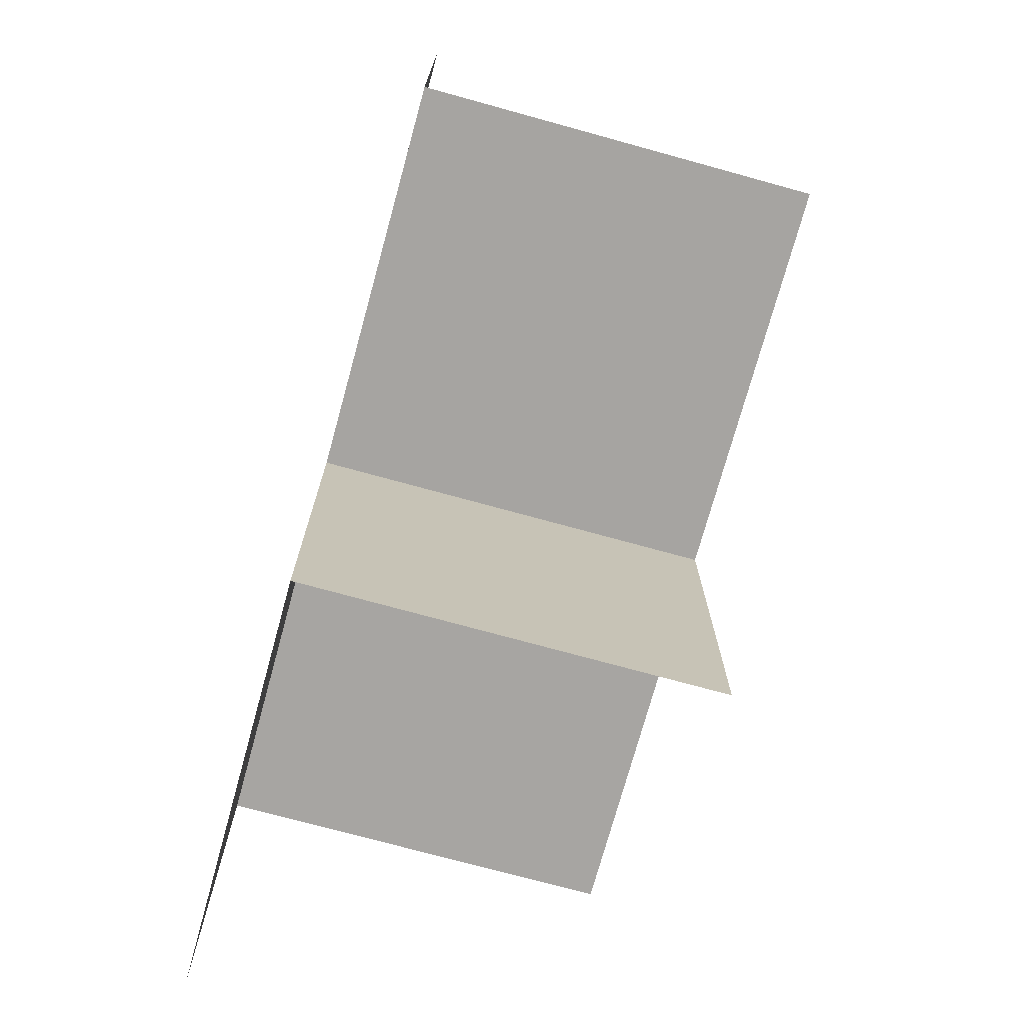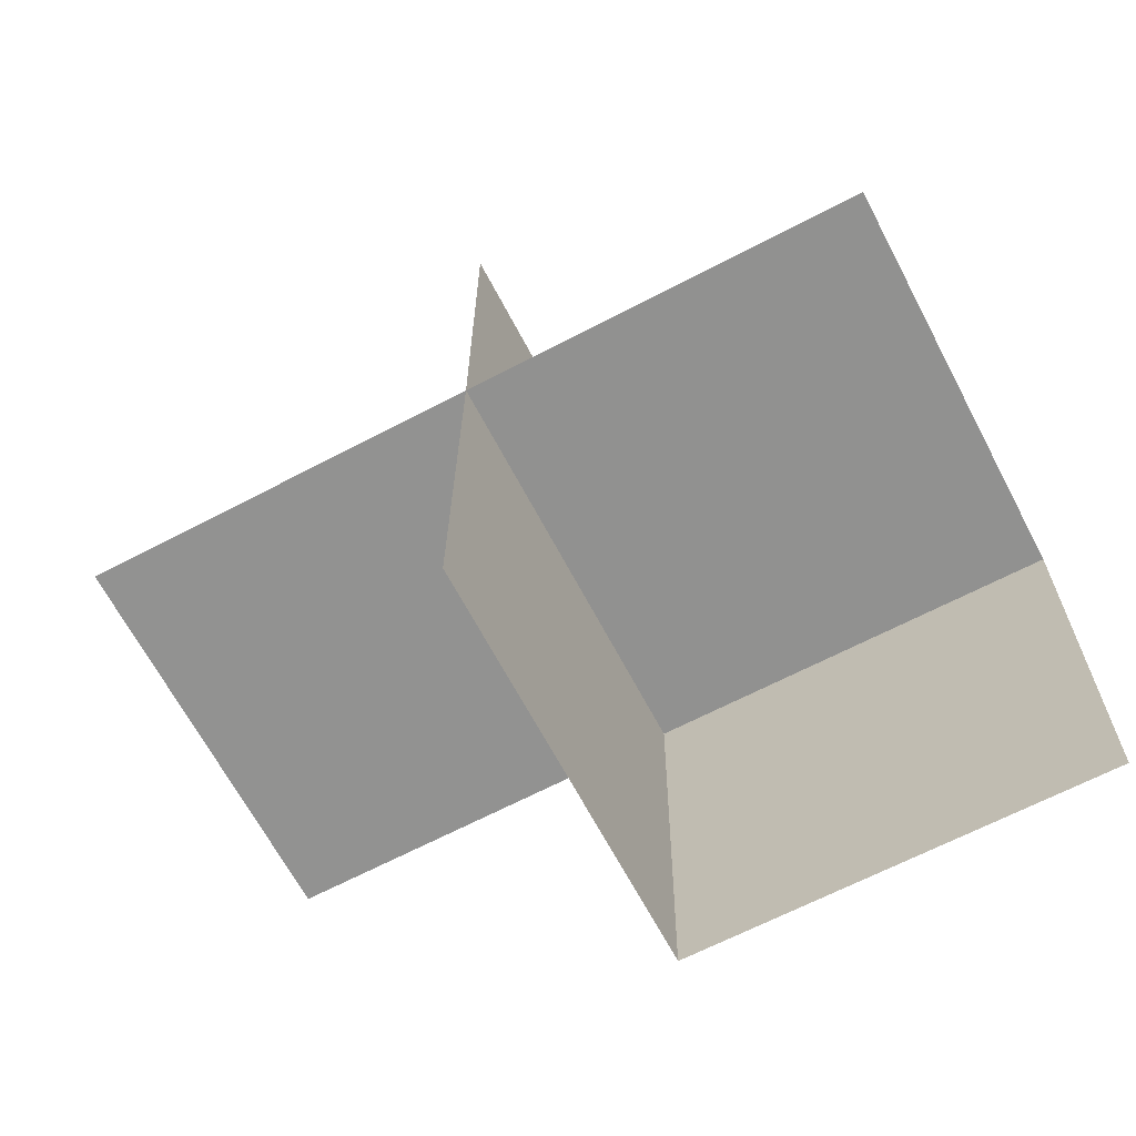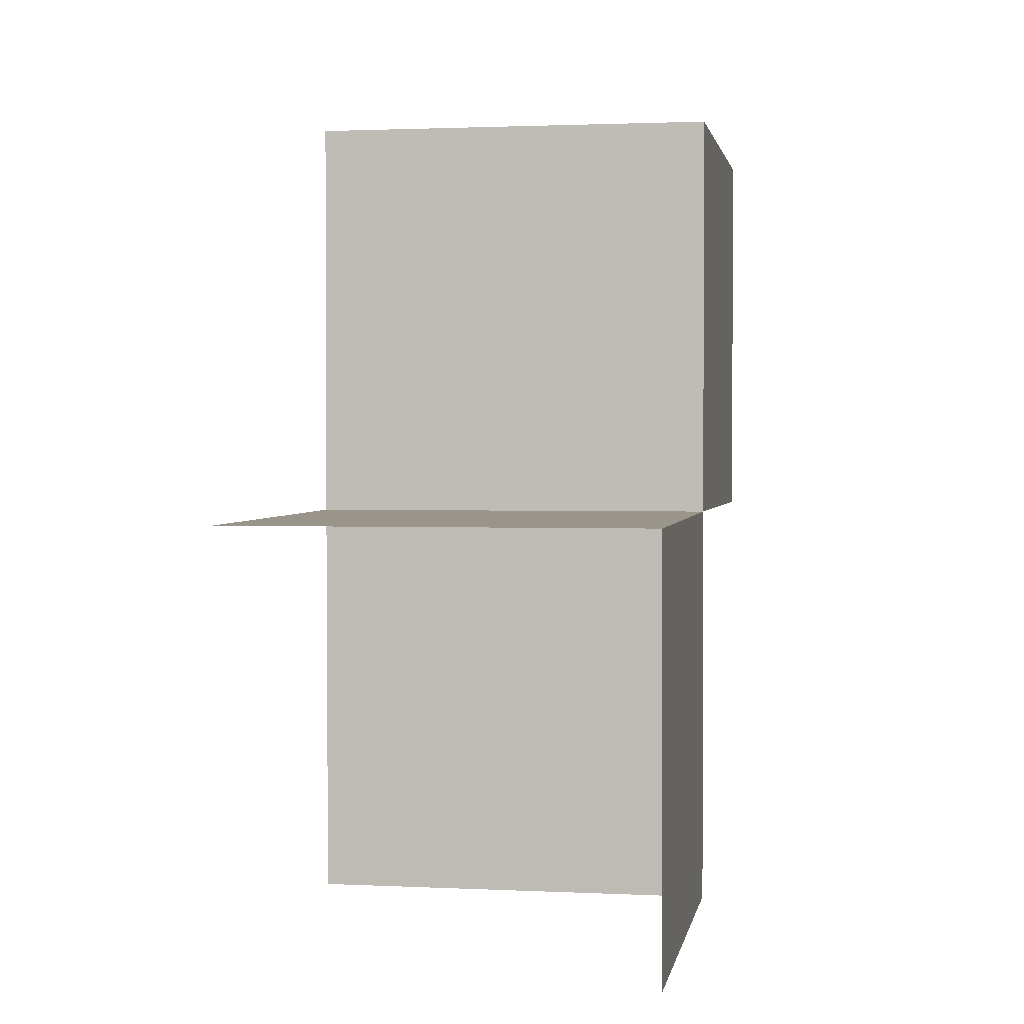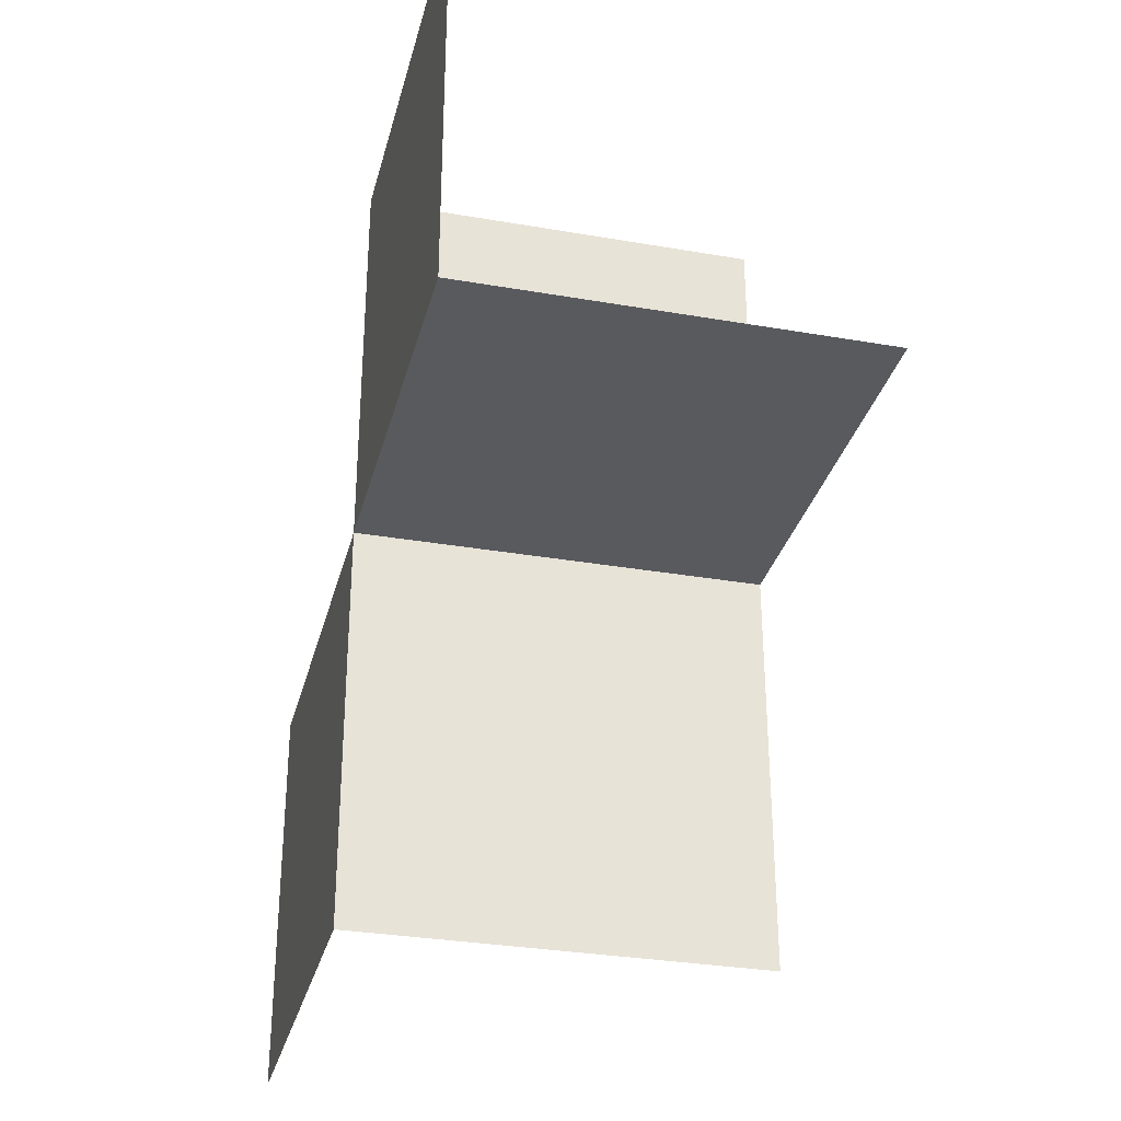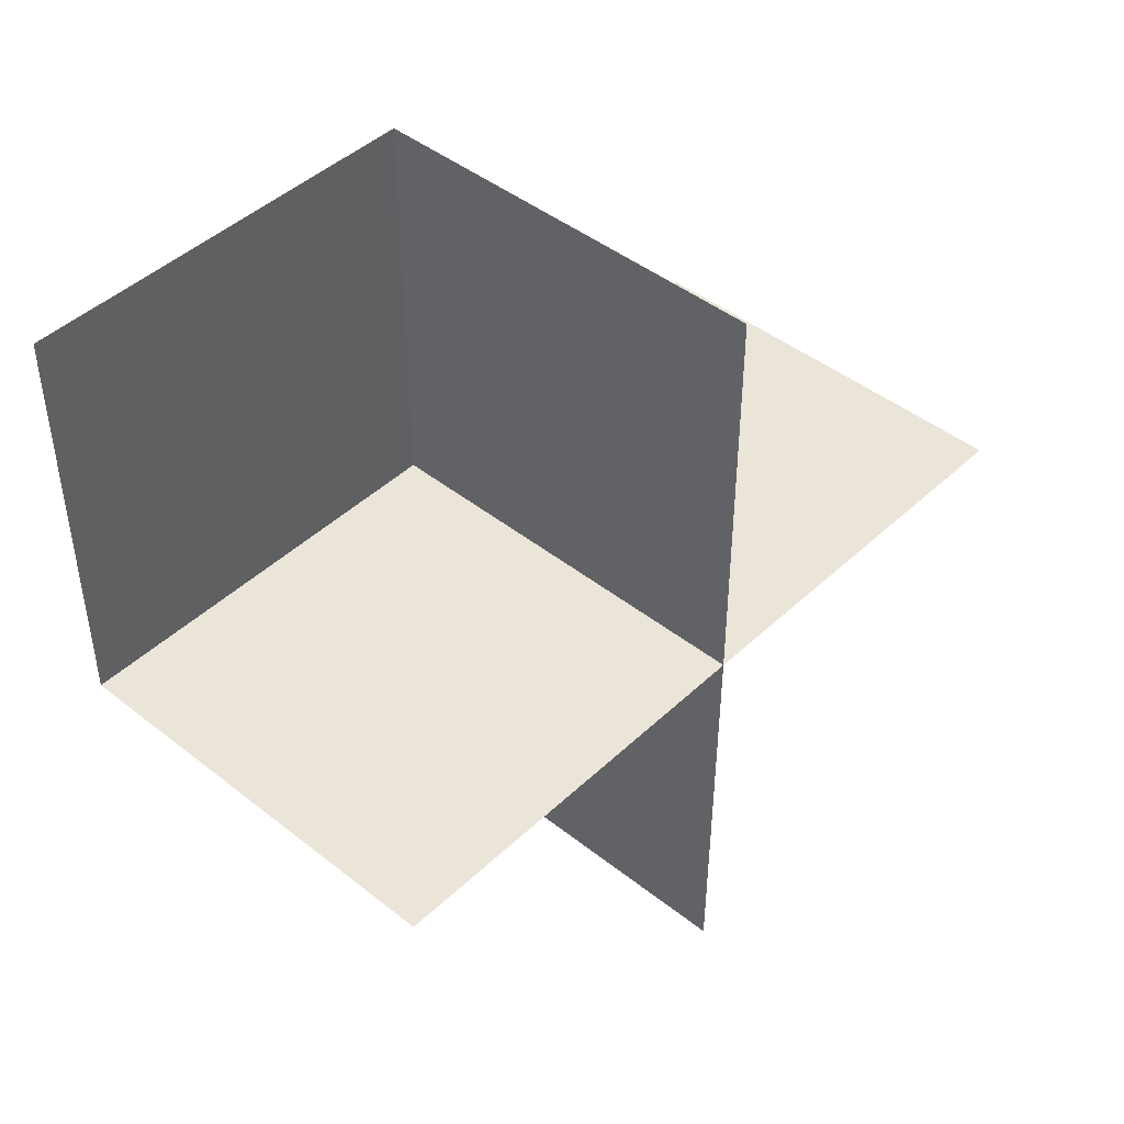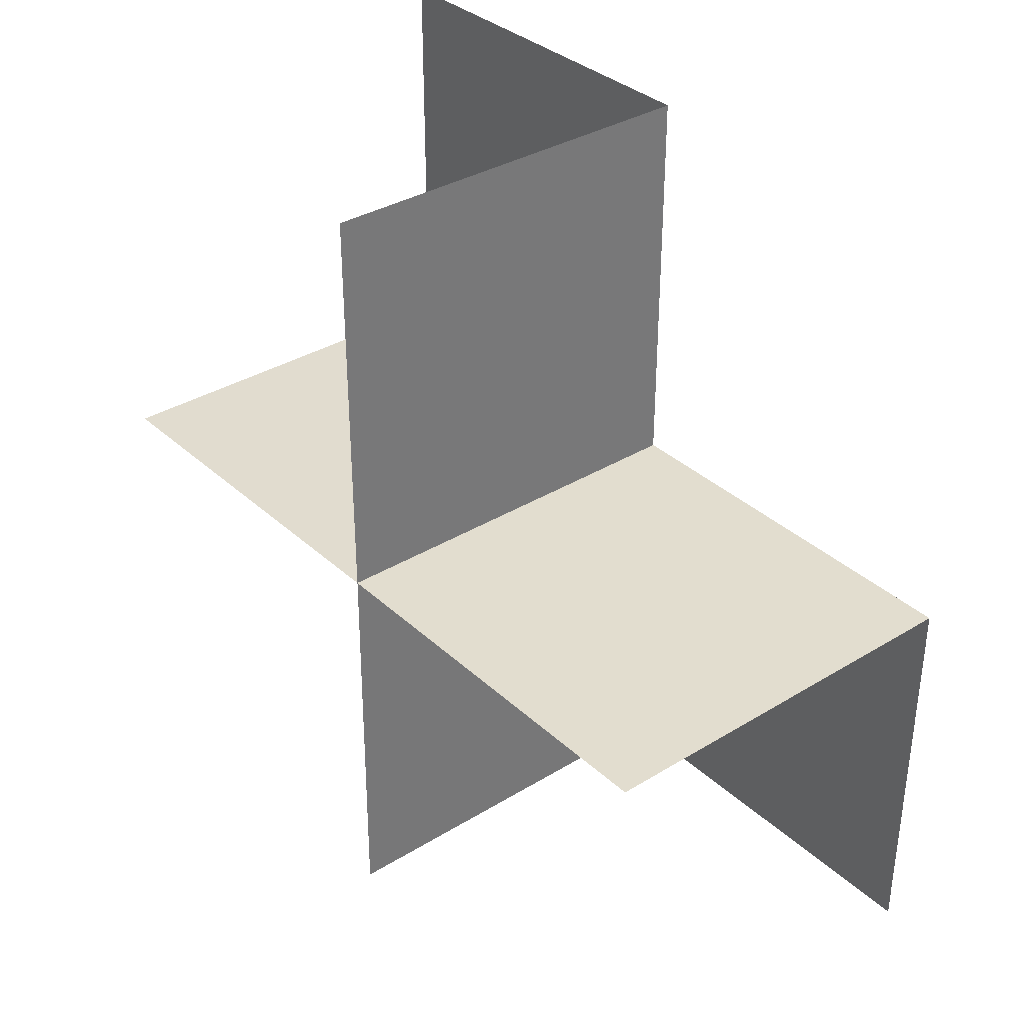
<metadata>
{"format":"obj","ext":"obj","renderer":"f3d","projection":"perspective","resolution":1024,"background":"white","views":[{"elev":-73.5,"azim":164.6,"up":"+Z"},{"elev":-66.2,"azim":-62.2,"up":"+Z"},{"elev":1.7,"azim":9.9,"up":"+Z"},{"elev":-31.2,"azim":166.1,"up":"+Z"},{"elev":44.8,"azim":-137.5,"up":"+Z"},{"elev":34.5,"azim":-39.5,"up":"+Z"}]}
</metadata>
<code>
o 0100_0010_立方体.028
v -0 -0.5 -0.003634
v -0.5 -0.5 -0.003634
v 0 -0.4964 -0.5036
v -0 -0 -0
v -0 0.003633 -0.5
v -0.5 0.003633 -0.5
v -0 0.5 -0
v -0.5 0.5 -0
v -0 0.5 0.5
v -0.5 0 -0
v -0 0 0.5
v -0.5 0 0.5
f 6 4 5
f 10 1 4
f 5 1 3
f 12 4 11
f 10 7 4
f 11 7 9
f 6 10 4
f 10 2 1
f 5 4 1
f 12 10 4
f 10 8 7
f 11 4 7

</code>
